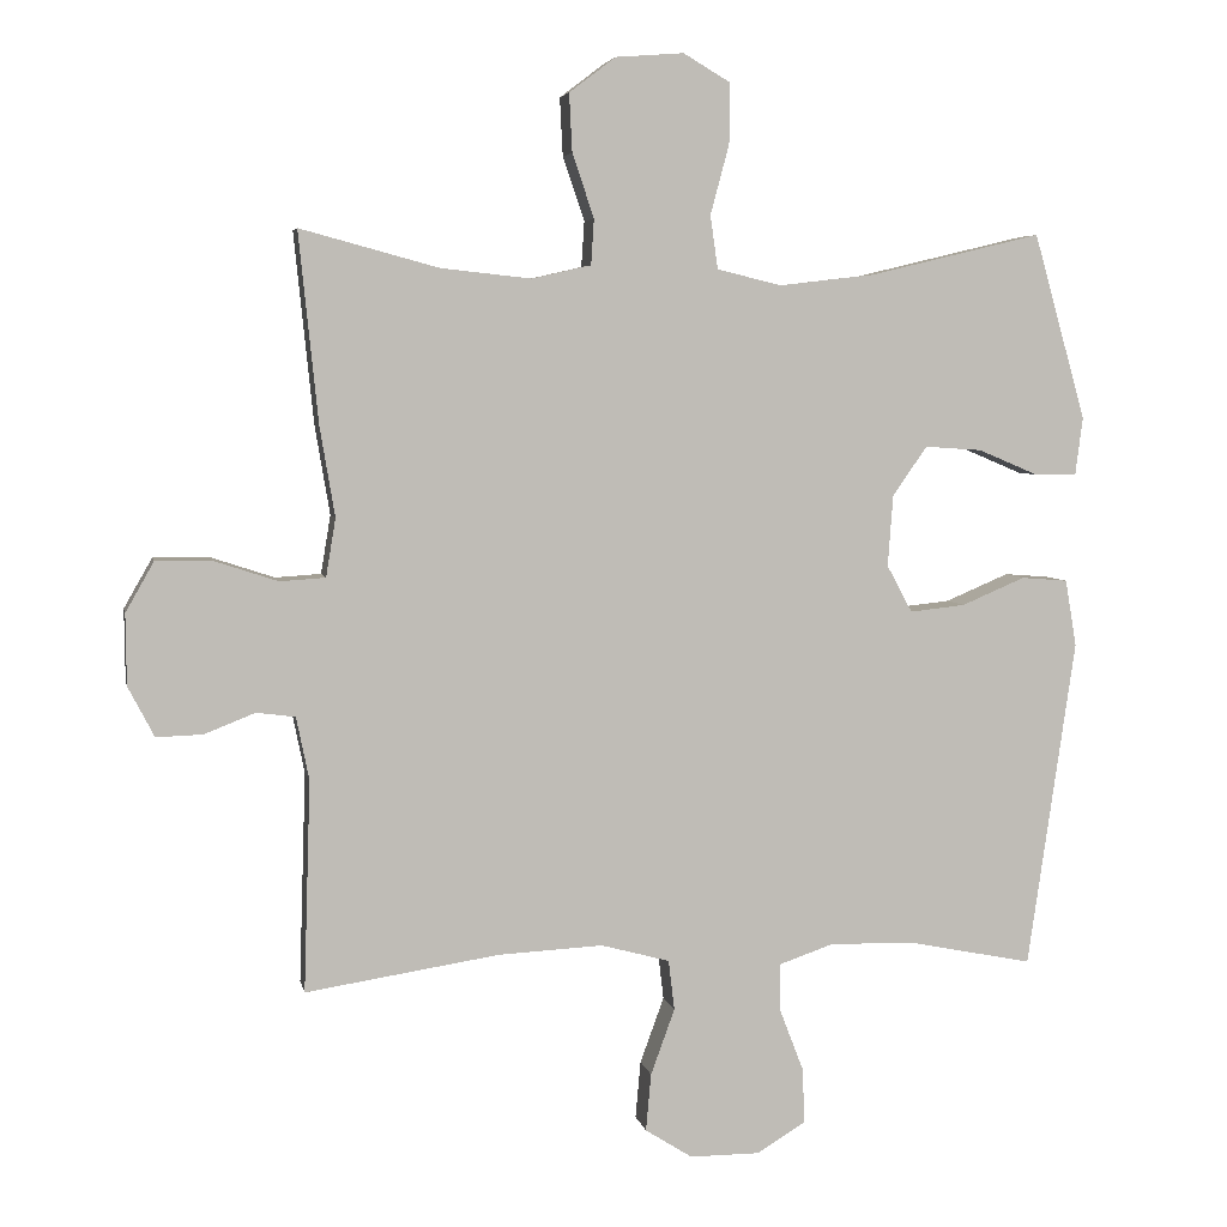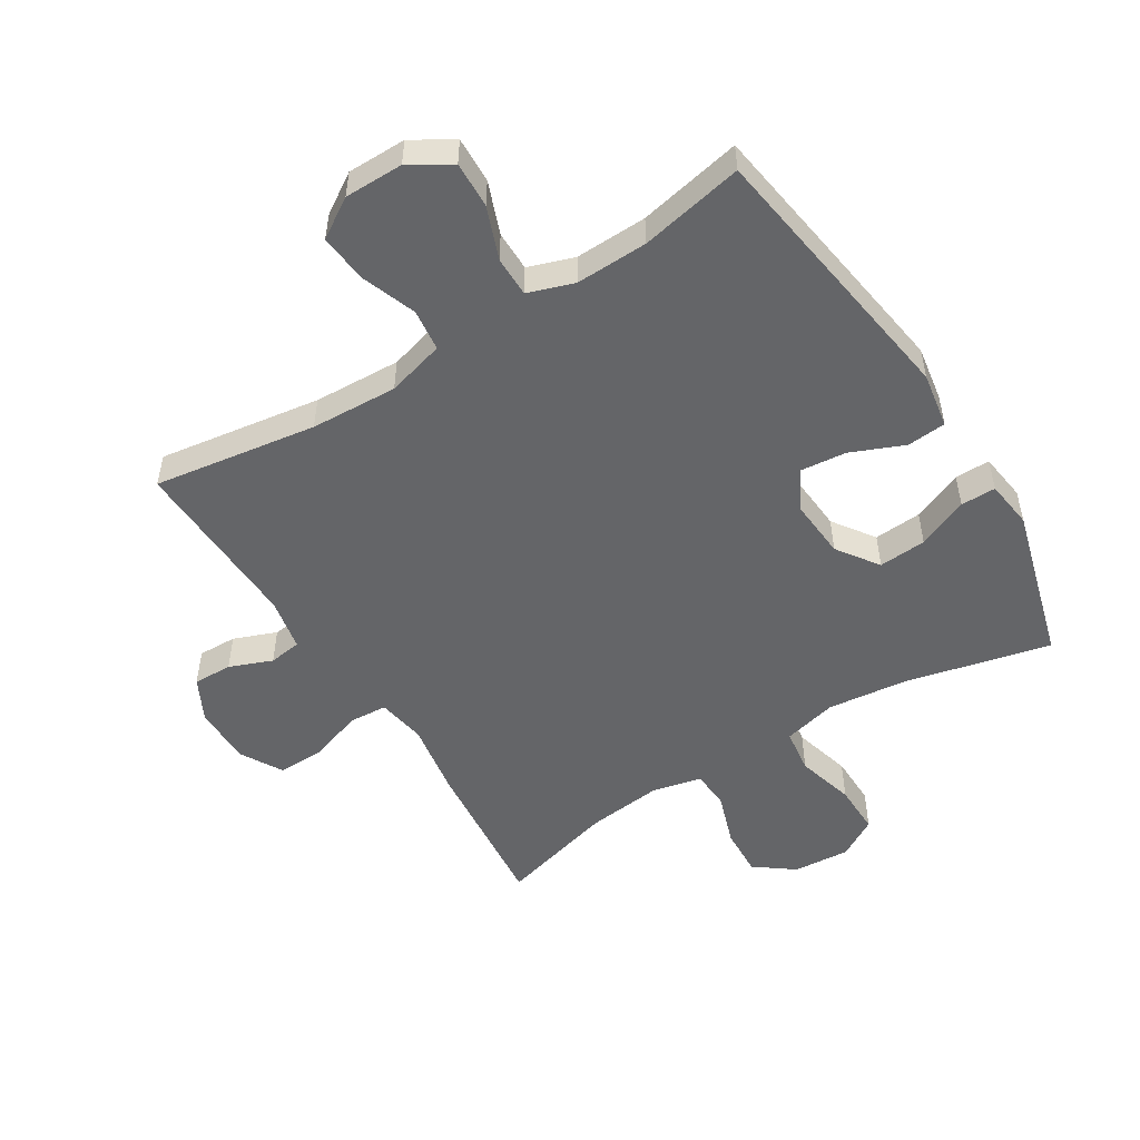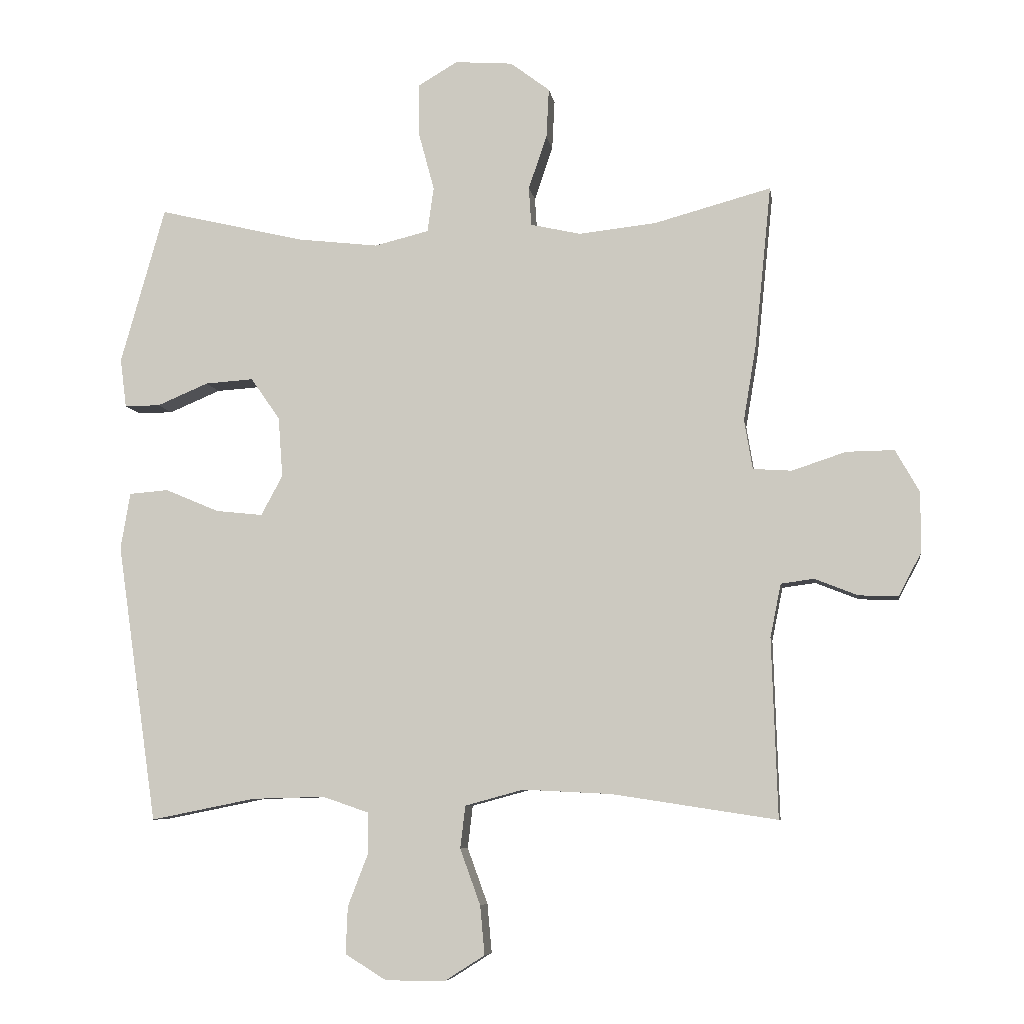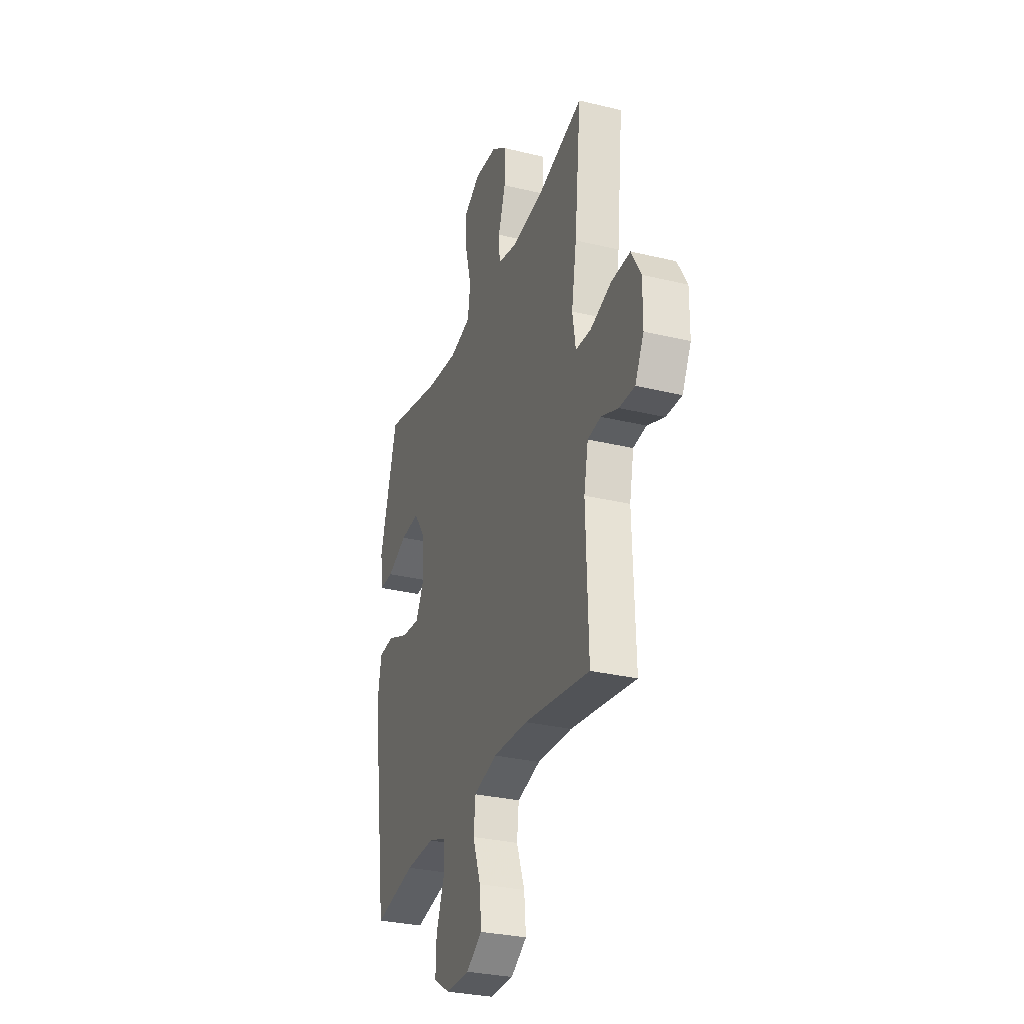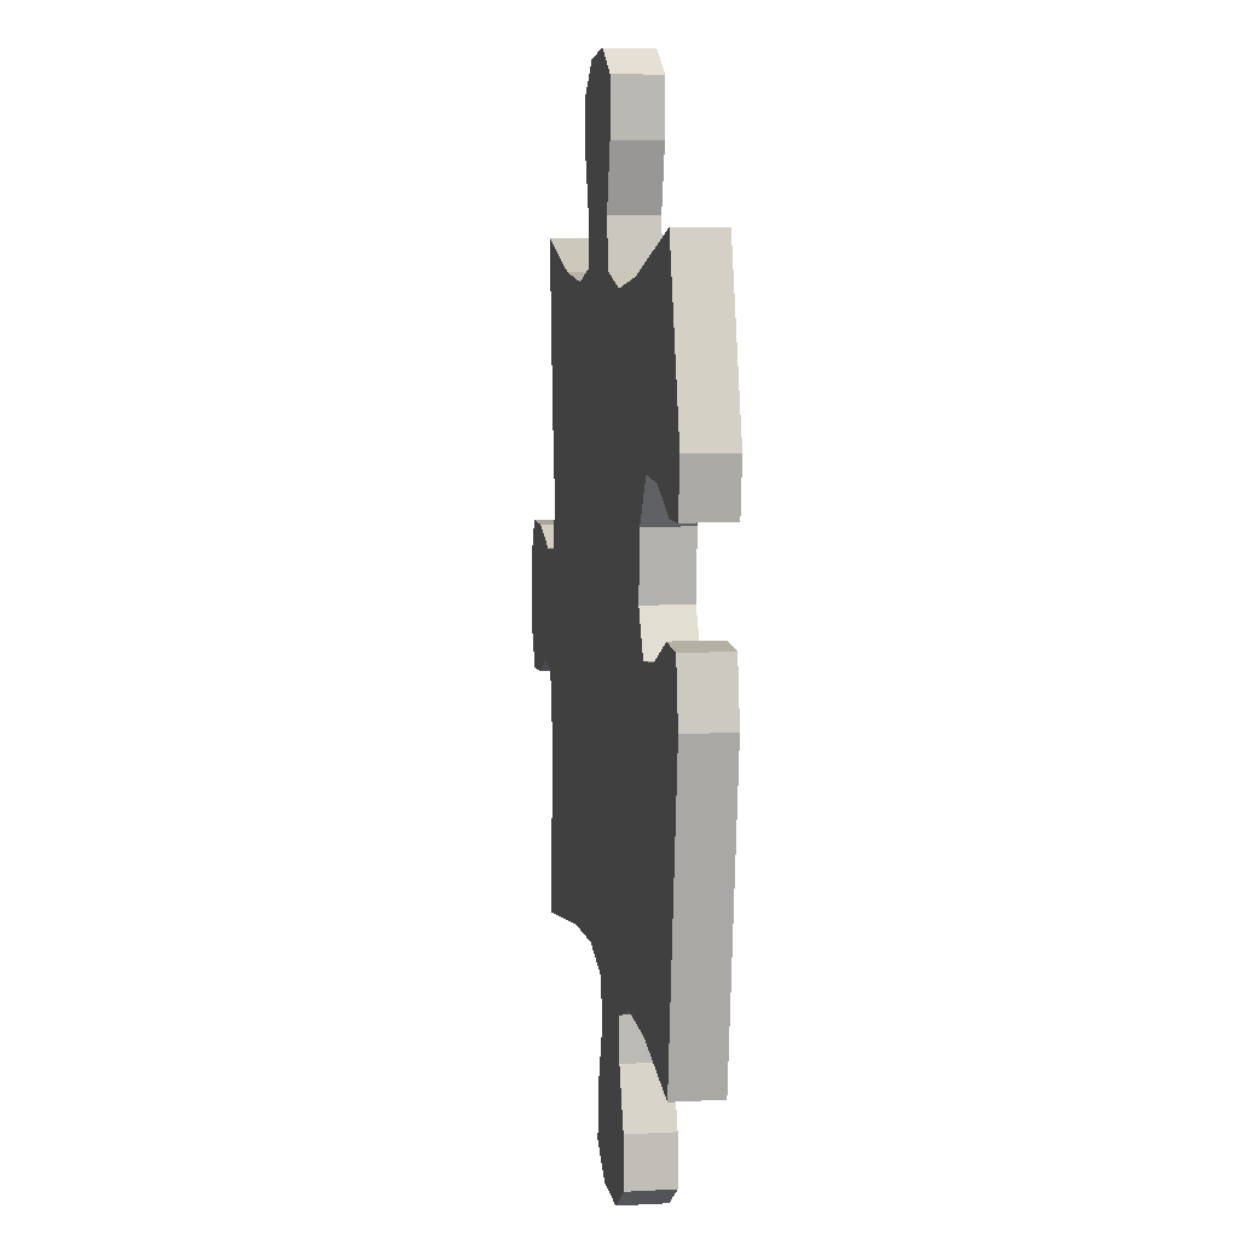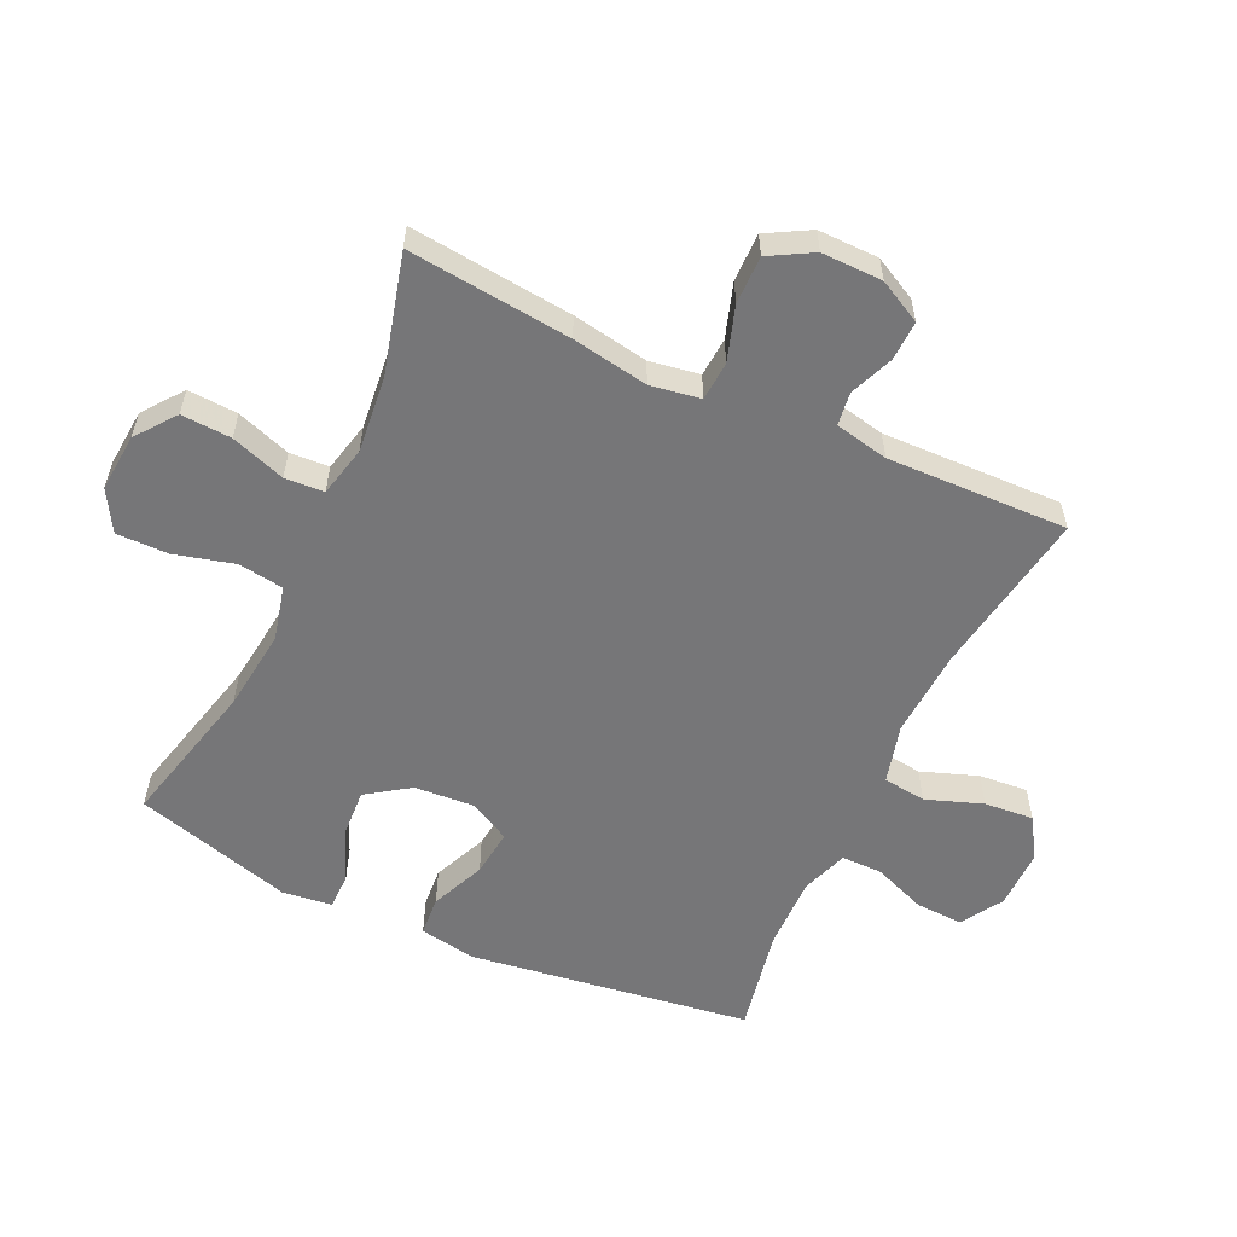
<metadata>
{"format":"obj","ext":"obj","renderer":"f3d","projection":"perspective","resolution":1024,"background":"white","views":[{"elev":5.0,"azim":168.8,"up":"+Z"},{"elev":-51.6,"azim":-147.9,"up":"+Y"},{"elev":-7.2,"azim":8.7,"up":"+Z"},{"elev":-30.5,"azim":70.8,"up":"+Z"},{"elev":6.9,"azim":-99.0,"up":"+Z"},{"elev":-56.9,"azim":64.8,"up":"+Y"}]}
</metadata>
<code>
v -0.5 0.07 0.5
v -0.27 0.07 0.445
v -0.142 0.07 0.43
v -0.056 0.07 0.451
v -0.046 0.07 0.522
v -0.071 0.07 0.615
v -0.072 0.07 0.696
v -0.009 0.07 0.733
v 0.082 0.07 0.726
v 0.144 0.07 0.679
v 0.14 0.07 0.601
v 0.111 0.07 0.516
v 0.115 0.07 0.455
v 0.194 0.07 0.437
v 0.315 0.07 0.45
v 0.5 0.07 0.5
v 0.474 0.07 0.245
v 0.454 0.07 0.126
v 0.467 0.07 0.048
v 0.528 0.07 0.044
v 0.613 0.07 0.072
v 0.688 0.07 0.073
v 0.726 0.07 0.006
v 0.725 0.07 -0.089
v 0.69 0.07 -0.156
v 0.628 0.07 -0.154
v 0.56 0.07 -0.127
v 0.508 0.07 -0.134
v 0.491 0.07 -0.218
v 0.5 0.07 -0.5
v 0.24 0.07 -0.46
v 0.101 0.07 -0.453
v 0.009 0.07 -0.478
v 0.001 0.07 -0.545
v 0.033 0.07 -0.633
v 0.04 0.07 -0.71
v -0.023 0.07 -0.75
v -0.117 0.07 -0.75
v -0.182 0.07 -0.71
v -0.179 0.07 -0.636
v -0.147 0.07 -0.553
v -0.147 0.07 -0.489
v -0.22 0.07 -0.464
v -0.335 0.07 -0.467
v -0.5 0.07 -0.5
v -0.564 0.07 -0.06
v -0.549 0.07 0.029
v -0.487 0.07 0.034
v -0.402 0.07 -0.002
v -0.328 0.07 -0.01
v -0.294 0.07 0.053
v -0.301 0.07 0.148
v -0.347 0.07 0.214
v -0.423 0.07 0.209
v -0.504 0.07 0.175
v -0.56 0.07 0.175
v -0.57 0.07 0.252
v -0.5 0 0.5
v -0.27 0 0.445
v -0.142 0 0.43
v -0.056 0 0.451
v -0.046 0 0.522
v -0.071 0 0.615
v -0.072 0 0.696
v -0.009 0 0.733
v 0.082 0 0.726
v 0.144 0 0.679
v 0.14 0 0.601
v 0.111 0 0.516
v 0.115 0 0.455
v 0.194 0 0.437
v 0.315 0 0.45
v 0.5 0 0.5
v 0.474 0 0.245
v 0.454 0 0.126
v 0.467 0 0.048
v 0.528 0 0.044
v 0.613 0 0.072
v 0.688 0 0.073
v 0.726 0 0.006
v 0.725 0 -0.089
v 0.69 0 -0.156
v 0.628 0 -0.154
v 0.56 0 -0.127
v 0.508 0 -0.134
v 0.491 0 -0.218
v 0.5 0 -0.5
v 0.24 0 -0.46
v 0.101 0 -0.453
v 0.009 0 -0.478
v 0.001 0 -0.545
v 0.033 0 -0.633
v 0.04 0 -0.71
v -0.023 0 -0.75
v -0.117 0 -0.75
v -0.182 0 -0.71
v -0.179 0 -0.636
v -0.147 0 -0.553
v -0.147 0 -0.489
v -0.22 0 -0.464
v -0.335 0 -0.467
v -0.5 0 -0.5
v -0.564 0 -0.06
v -0.549 0 0.029
v -0.487 0 0.034
v -0.402 0 -0.002
v -0.328 0 -0.01
v -0.294 0 0.053
v -0.301 0 0.148
v -0.347 0 0.214
v -0.423 0 0.209
v -0.504 0 0.175
v -0.56 0 0.175
v -0.57 0 0.252
f 54 55 56 57
f 53 54 57 1
f 52 53 1 2
f 51 52 2 3
f 46 47 48 49
f 44 45 46 49
f 43 44 49 50
f 42 43 50 51
f 38 39 40 41
f 38 41 42
f 37 38 42
f 34 35 36 37
f 34 37 42 51
f 29 30 31
f 28 29 31 32
f 24 25 26 27
f 24 27 28
f 23 24 28
f 20 21 22 23
f 19 20 23 28
f 15 16 17 18
f 14 15 18 19
f 13 14 19 28
f 9 10 11 12
f 9 12 13
f 8 9 13
f 5 6 7 8
f 4 5 8 13
f 33 34 51 3
f 13 28 32 33
f 3 4 13 33
f 114 113 112 111
f 58 114 111 110
f 59 58 110 109
f 60 59 109 108
f 106 105 104 103
f 106 103 102 101
f 107 106 101 100
f 108 107 100 99
f 98 97 96 95
f 99 98 95
f 99 95 94
f 94 93 92 91
f 108 99 94 91
f 88 87 86
f 89 88 86 85
f 84 83 82 81
f 85 84 81
f 85 81 80
f 80 79 78 77
f 85 80 77 76
f 75 74 73 72
f 76 75 72 71
f 85 76 71 70
f 69 68 67 66
f 70 69 66
f 70 66 65
f 65 64 63 62
f 70 65 62 61
f 60 108 91 90
f 90 89 85 70
f 90 70 61 60
f 1 58 59 2
f 2 59 60 3
f 3 60 61 4
f 4 61 62 5
f 5 62 63 6
f 6 63 64 7
f 7 64 65 8
f 8 65 66 9
f 9 66 67 10
f 10 67 68 11
f 11 68 69 12
f 12 69 70 13
f 13 70 71 14
f 14 71 72 15
f 15 72 73 16
f 16 73 74 17
f 17 74 75 18
f 18 75 76 19
f 19 76 77 20
f 20 77 78 21
f 21 78 79 22
f 22 79 80 23
f 23 80 81 24
f 24 81 82 25
f 25 82 83 26
f 26 83 84 27
f 27 84 85 28
f 28 85 86 29
f 29 86 87 30
f 30 87 88 31
f 31 88 89 32
f 32 89 90 33
f 33 90 91 34
f 34 91 92 35
f 35 92 93 36
f 36 93 94 37
f 37 94 95 38
f 38 95 96 39
f 39 96 97 40
f 40 97 98 41
f 41 98 99 42
f 42 99 100 43
f 43 100 101 44
f 44 101 102 45
f 45 102 103 46
f 46 103 104 47
f 47 104 105 48
f 48 105 106 49
f 49 106 107 50
f 50 107 108 51
f 51 108 109 52
f 52 109 110 53
f 53 110 111 54
f 54 111 112 55
f 55 112 113 56
f 56 113 114 57
f 57 114 58 1

</code>
